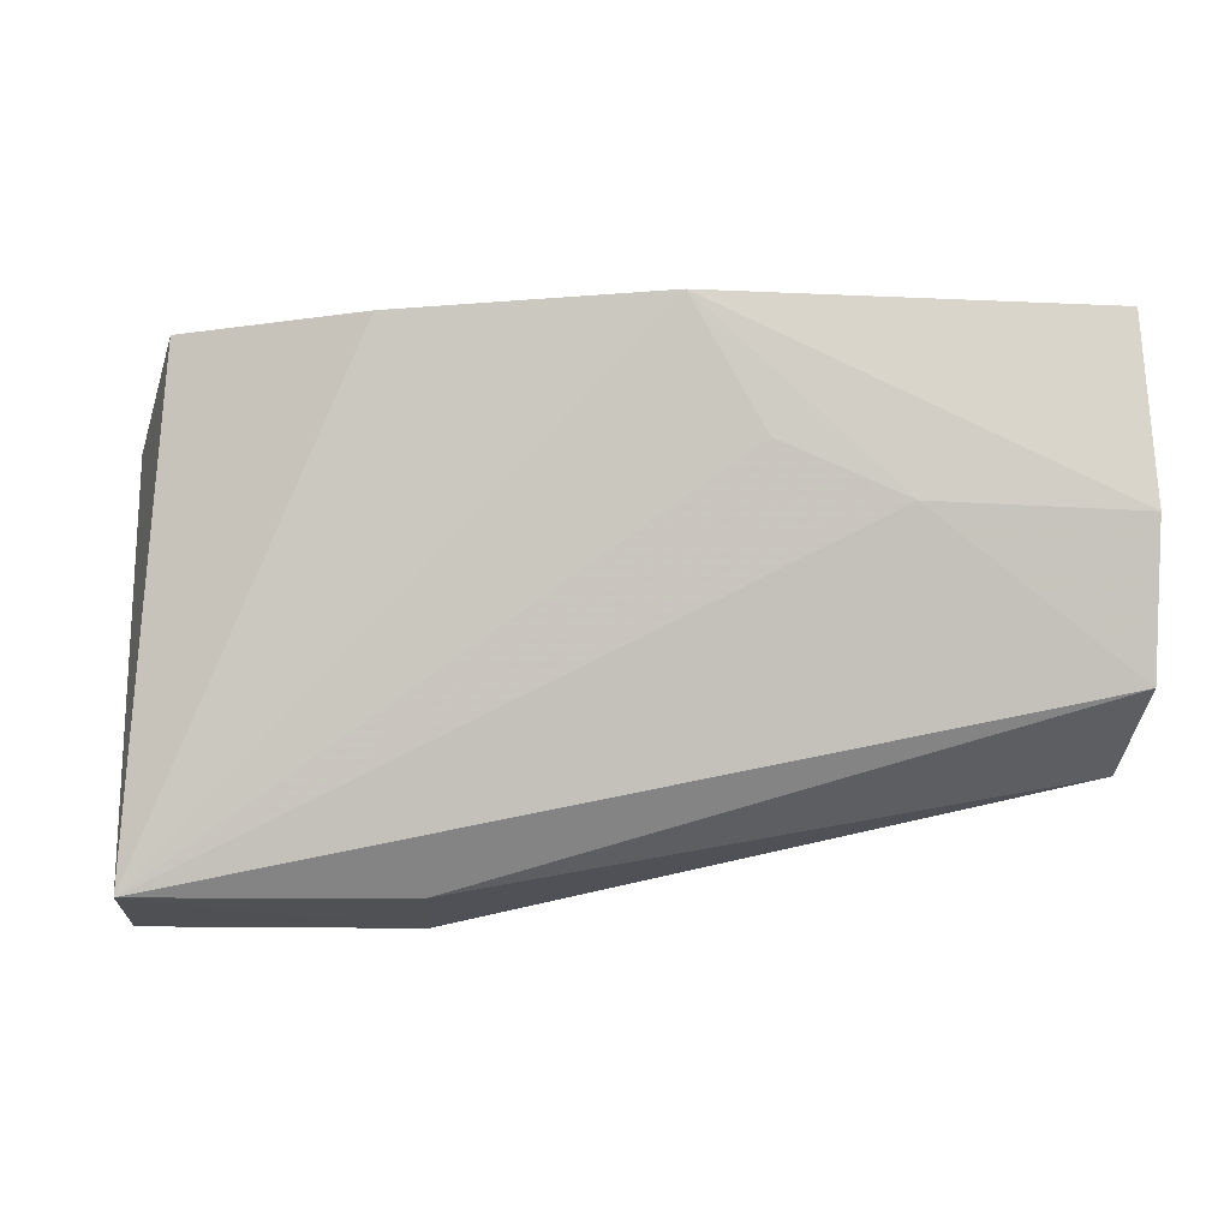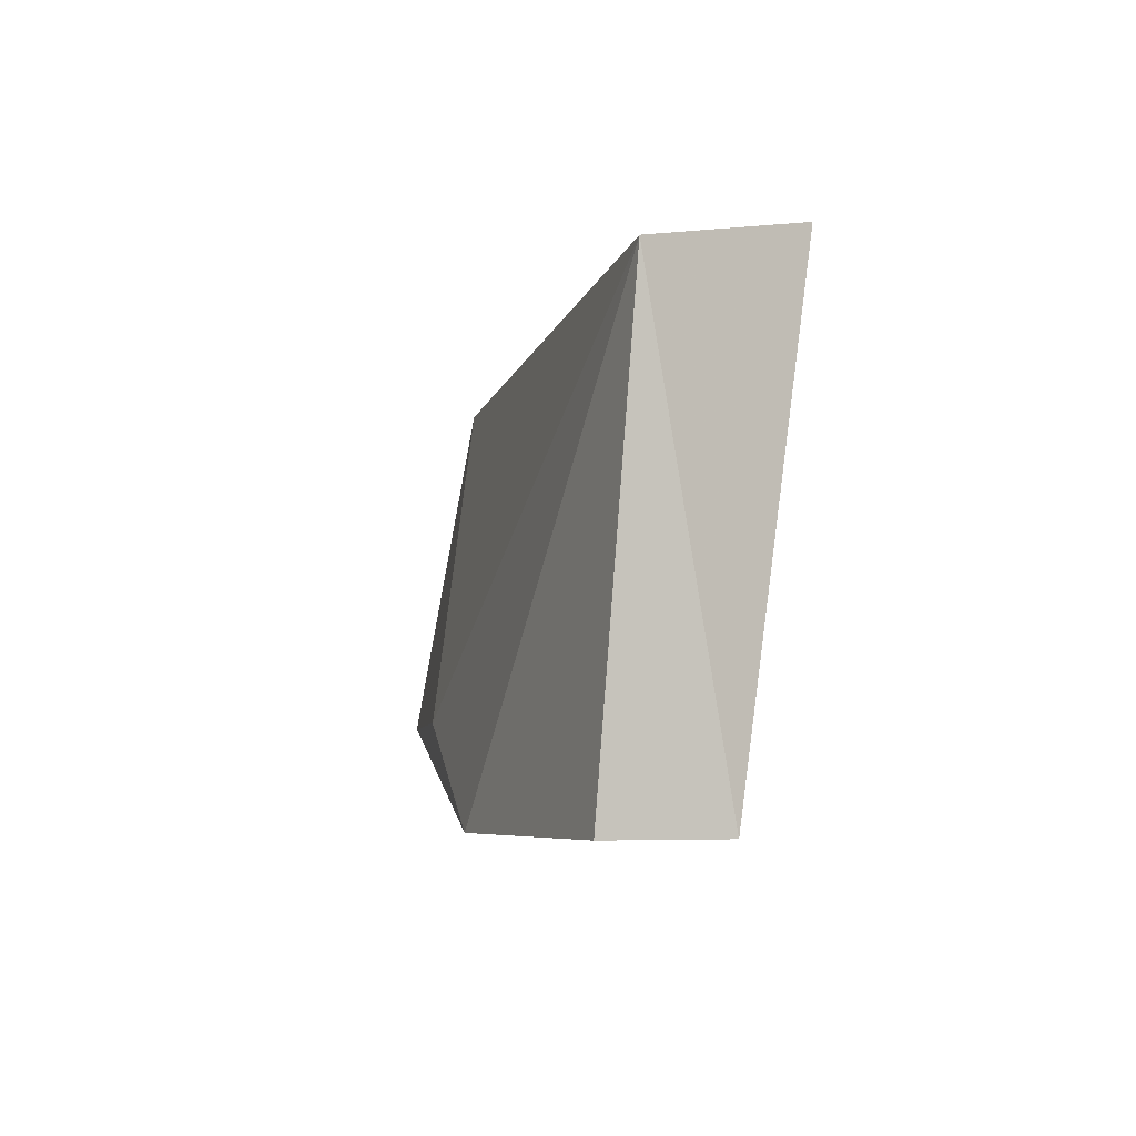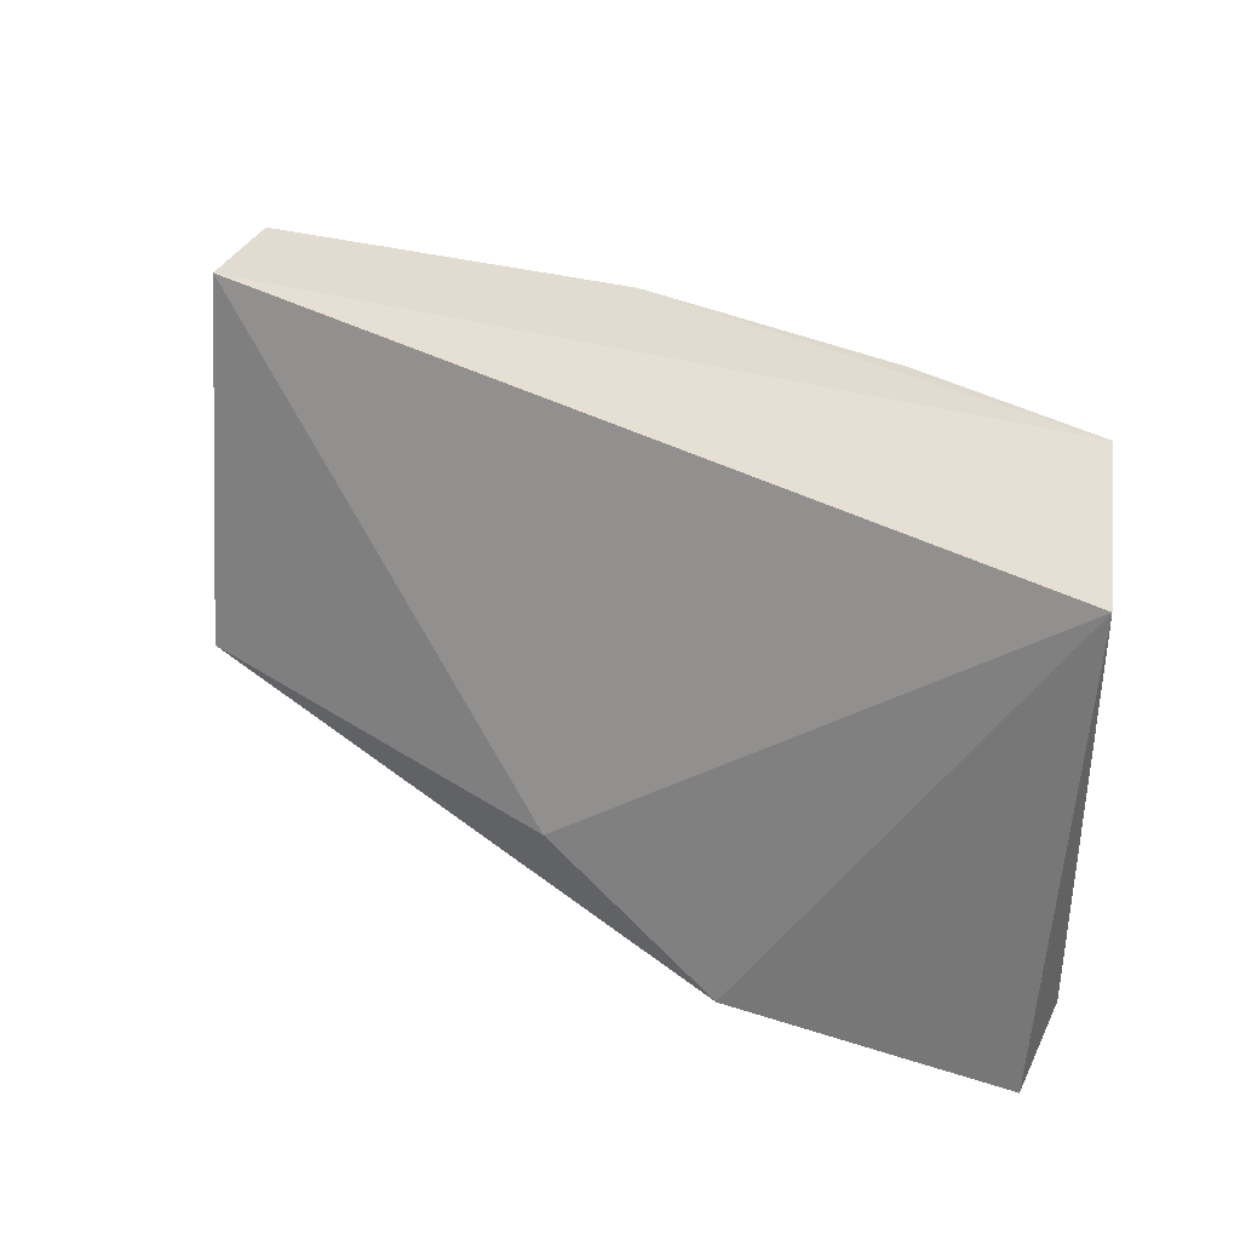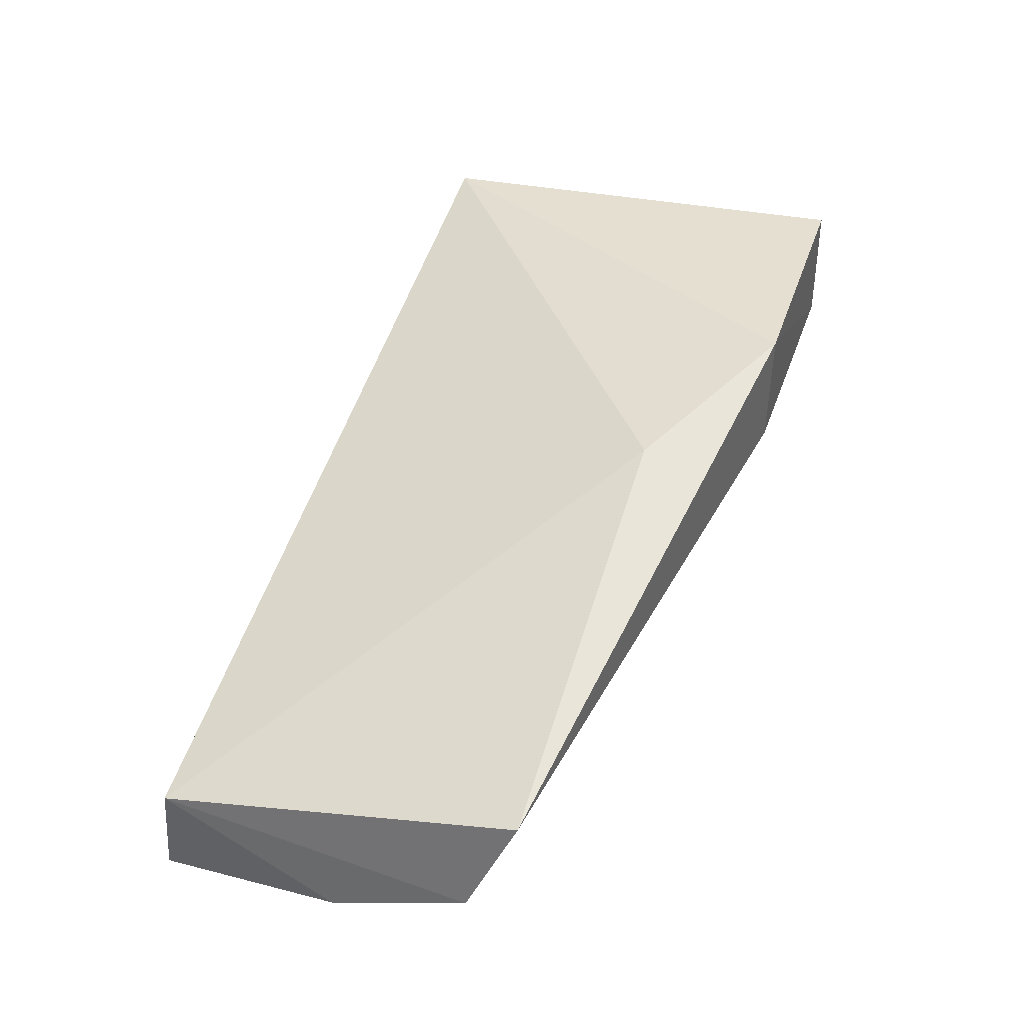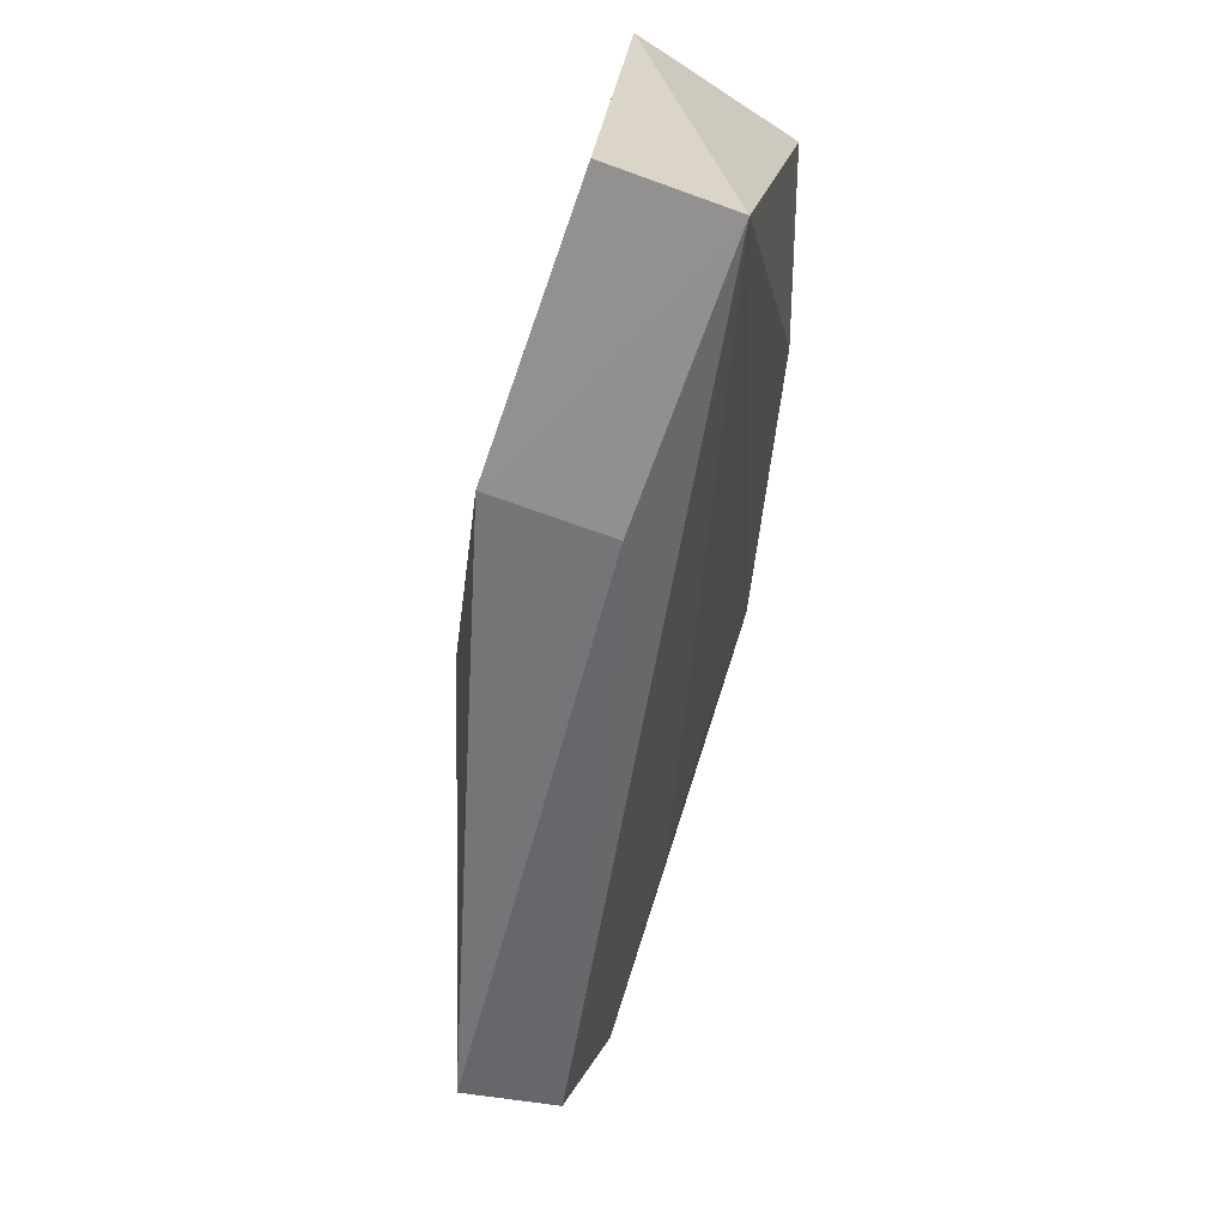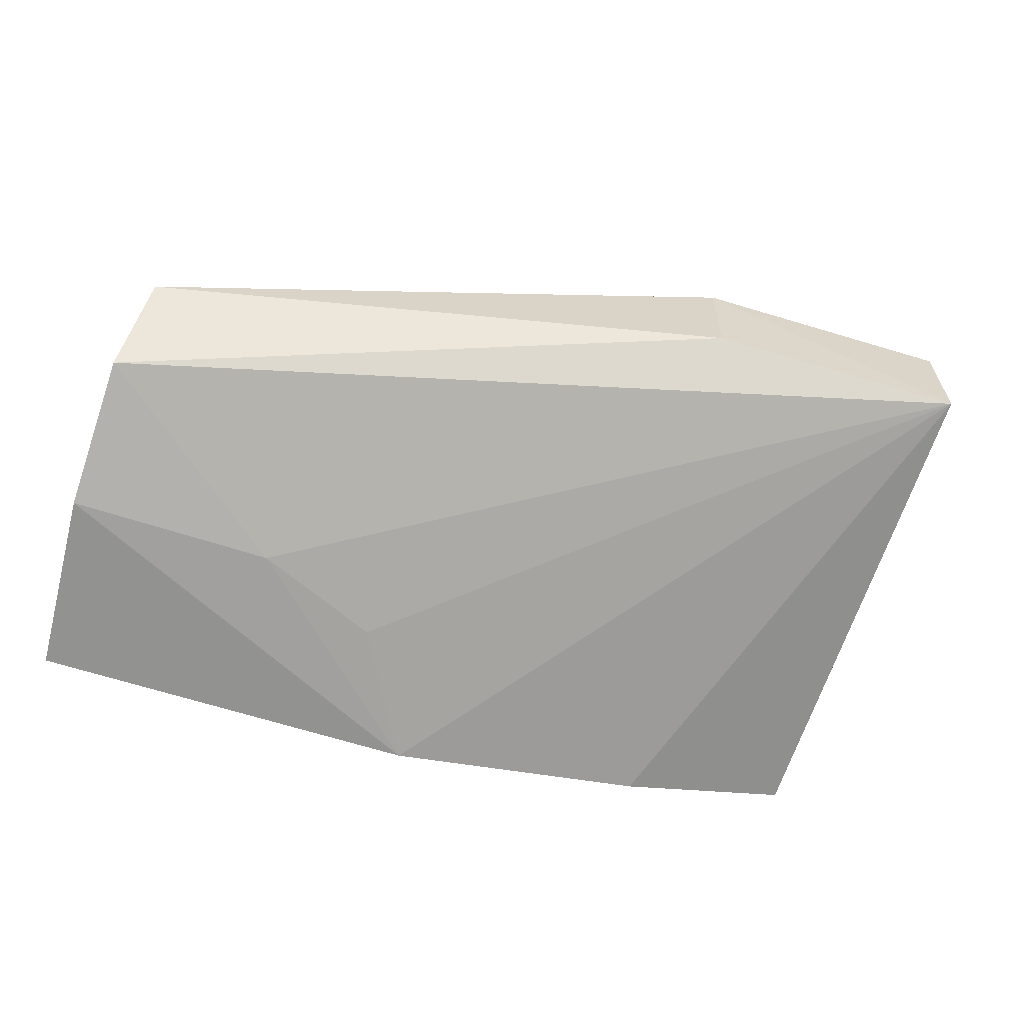
<metadata>
{"format":"obj","ext":"obj","renderer":"f3d","projection":"perspective","resolution":1024,"background":"white","views":[{"elev":-19.3,"azim":177.3,"up":"+Y"},{"elev":-5.6,"azim":65.6,"up":"+Y"},{"elev":32.8,"azim":23.3,"up":"+Y"},{"elev":38.9,"azim":-72.2,"up":"+Z"},{"elev":-66.0,"azim":69.9,"up":"+Y"},{"elev":-62.7,"azim":-17.4,"up":"+Z"}]}
</metadata>
<code>
v 0.2955 -0.3712 0.04132
v 0.2955 -0.3713 0.01385
v 0.2888 -0.2595 -0.006153
v 0.09867 -0.2659 -0.01608
v 0.1002 -0.348 -5.845e-05
v 0.09655 -0.3057 -0.03468
v 0.2996 -0.2687 0.03451
v 0.2349 -0.3712 0.04031
v 0.1861 -0.2611 -0.03468
v 0.09704 -0.3373 -0.02377
v 0.2346 -0.3709 0.0134
v 0.1944 -0.3492 0.03158
v 0.2469 -0.2602 -0.02079
v 0.142 -0.3028 -0.0309
v 0.09877 -0.2643 -0.03761
v 0.1697 -0.29 -0.03032
f 7 3 4
f 7 1 2
f 7 2 3
f 8 2 1
f 8 1 7
f 9 4 3
f 10 5 4
f 10 4 6
f 11 8 5
f 11 2 8
f 11 10 2
f 11 5 10
f 12 8 7
f 12 7 4
f 12 4 5
f 12 5 8
f 13 9 3
f 13 3 2
f 13 2 9
f 14 6 9
f 14 10 6
f 14 2 10
f 15 9 6
f 15 6 4
f 15 4 9
f 16 14 9
f 16 9 2
f 16 2 14

</code>
